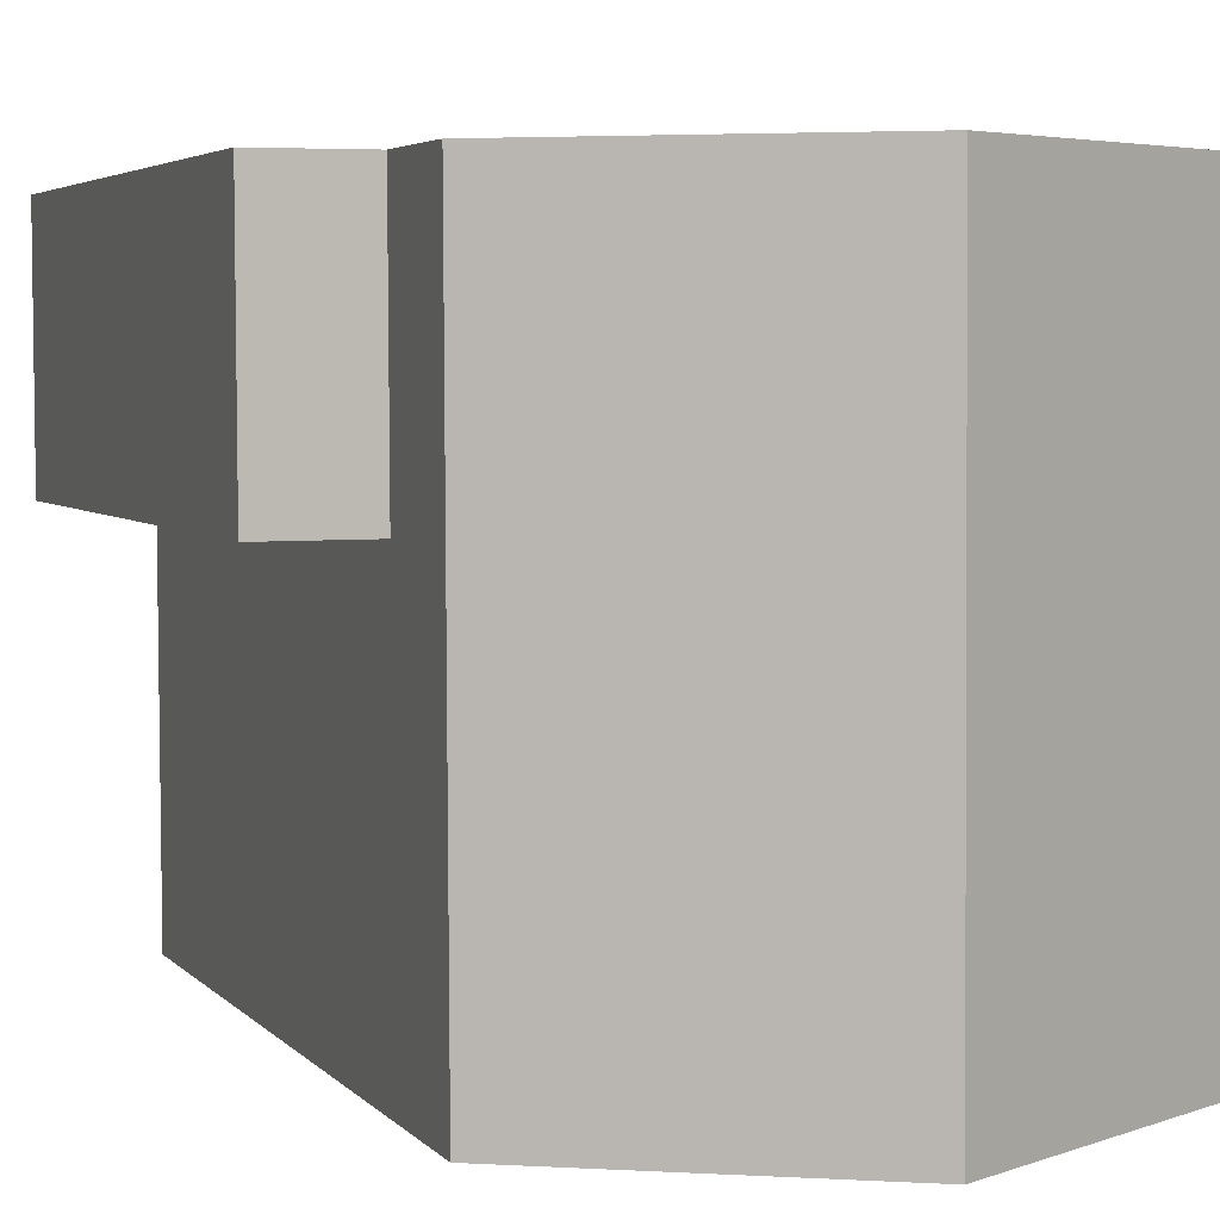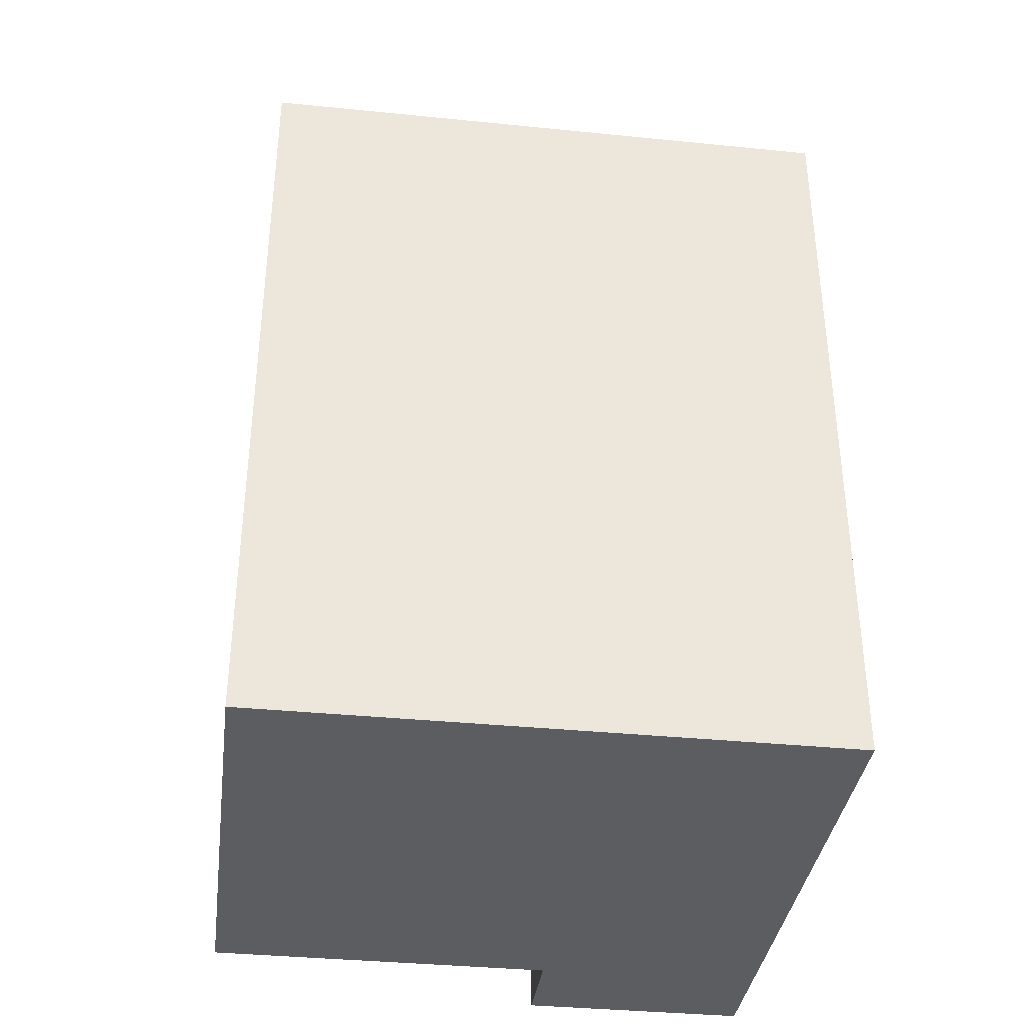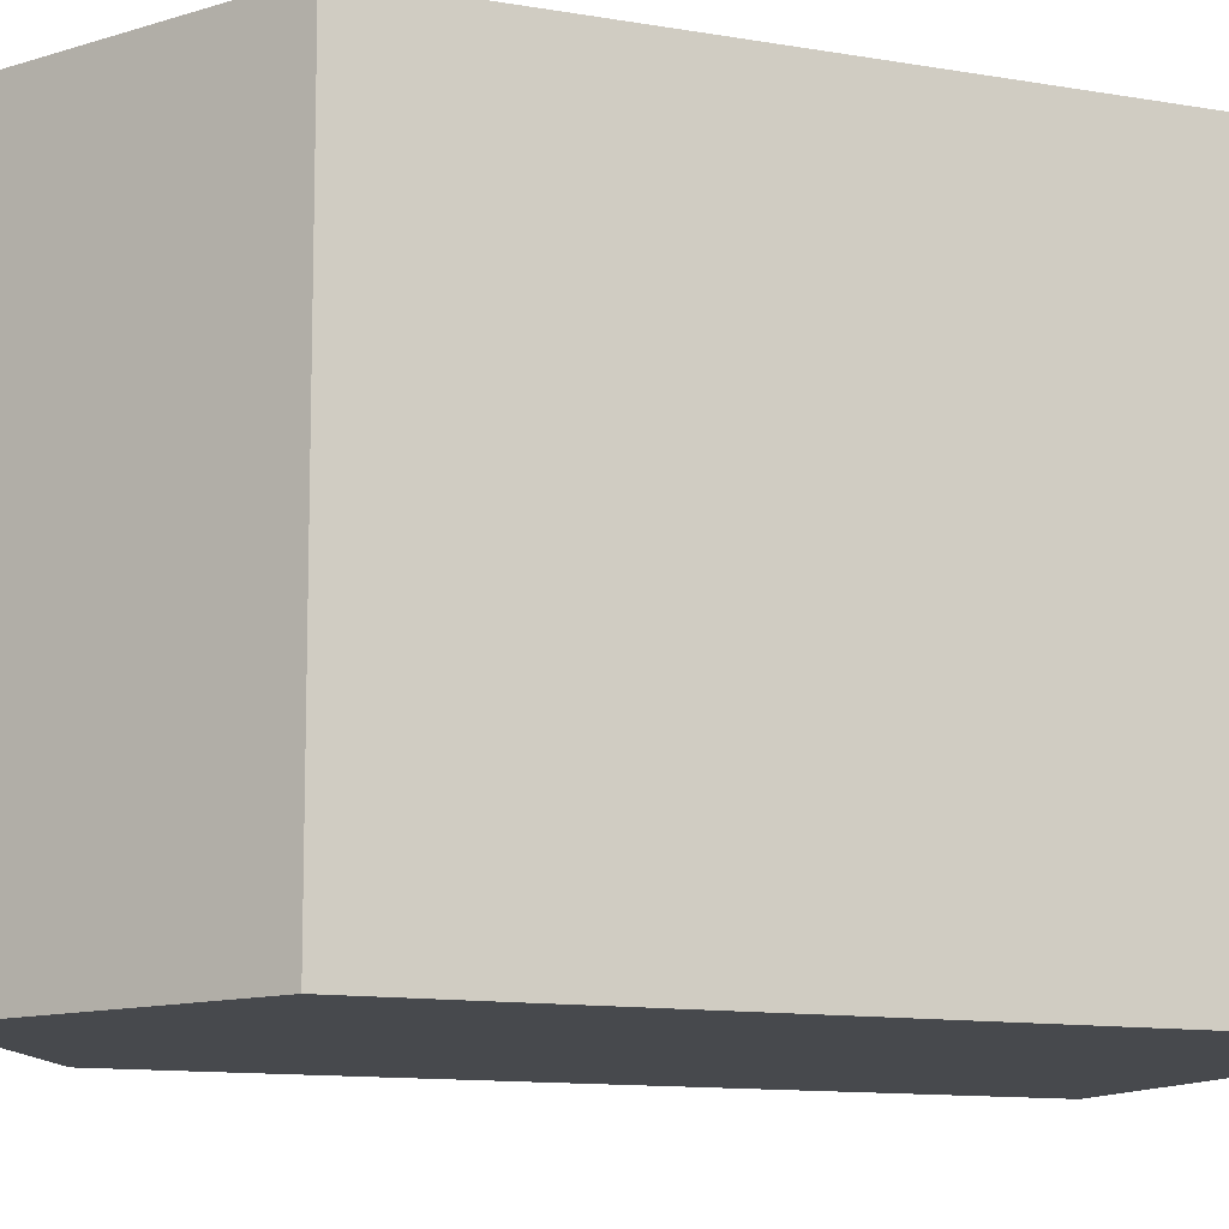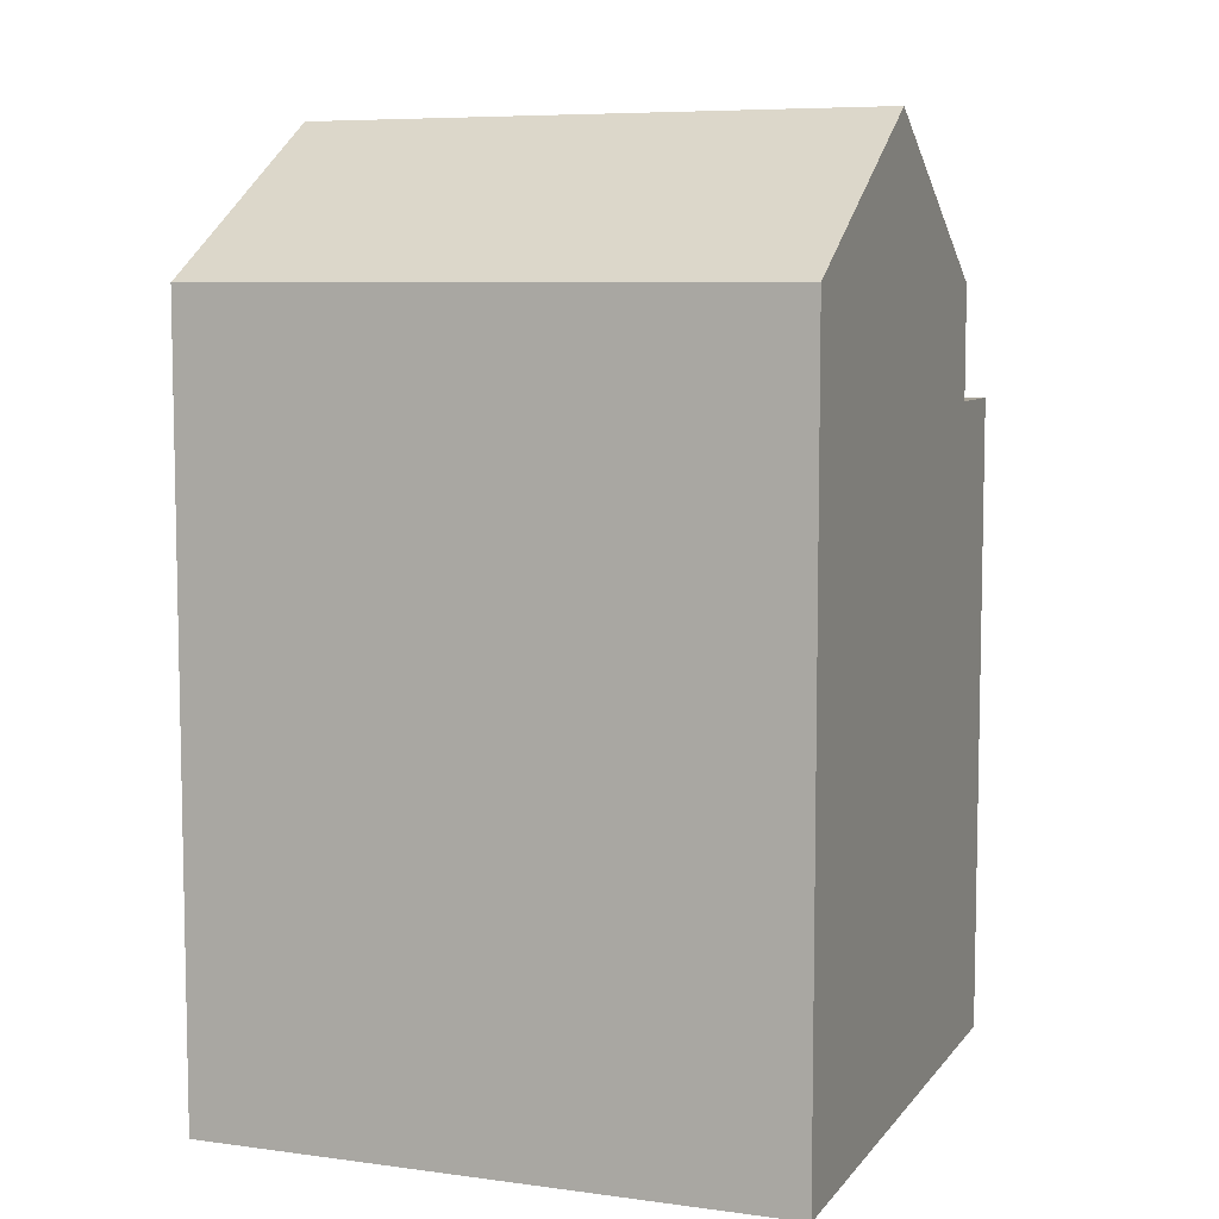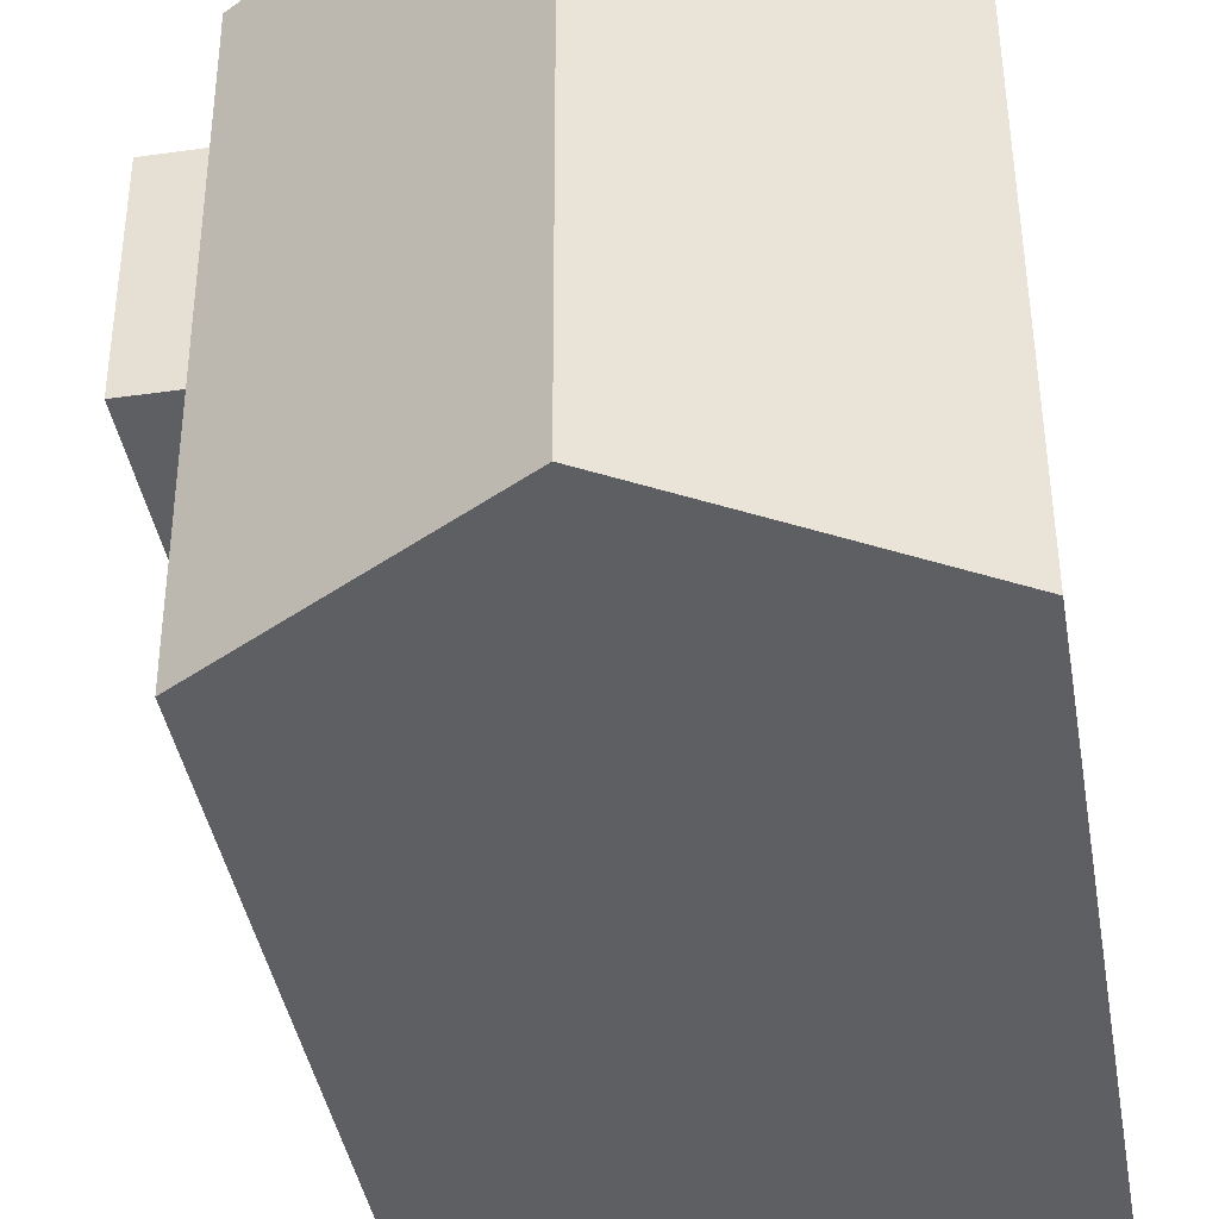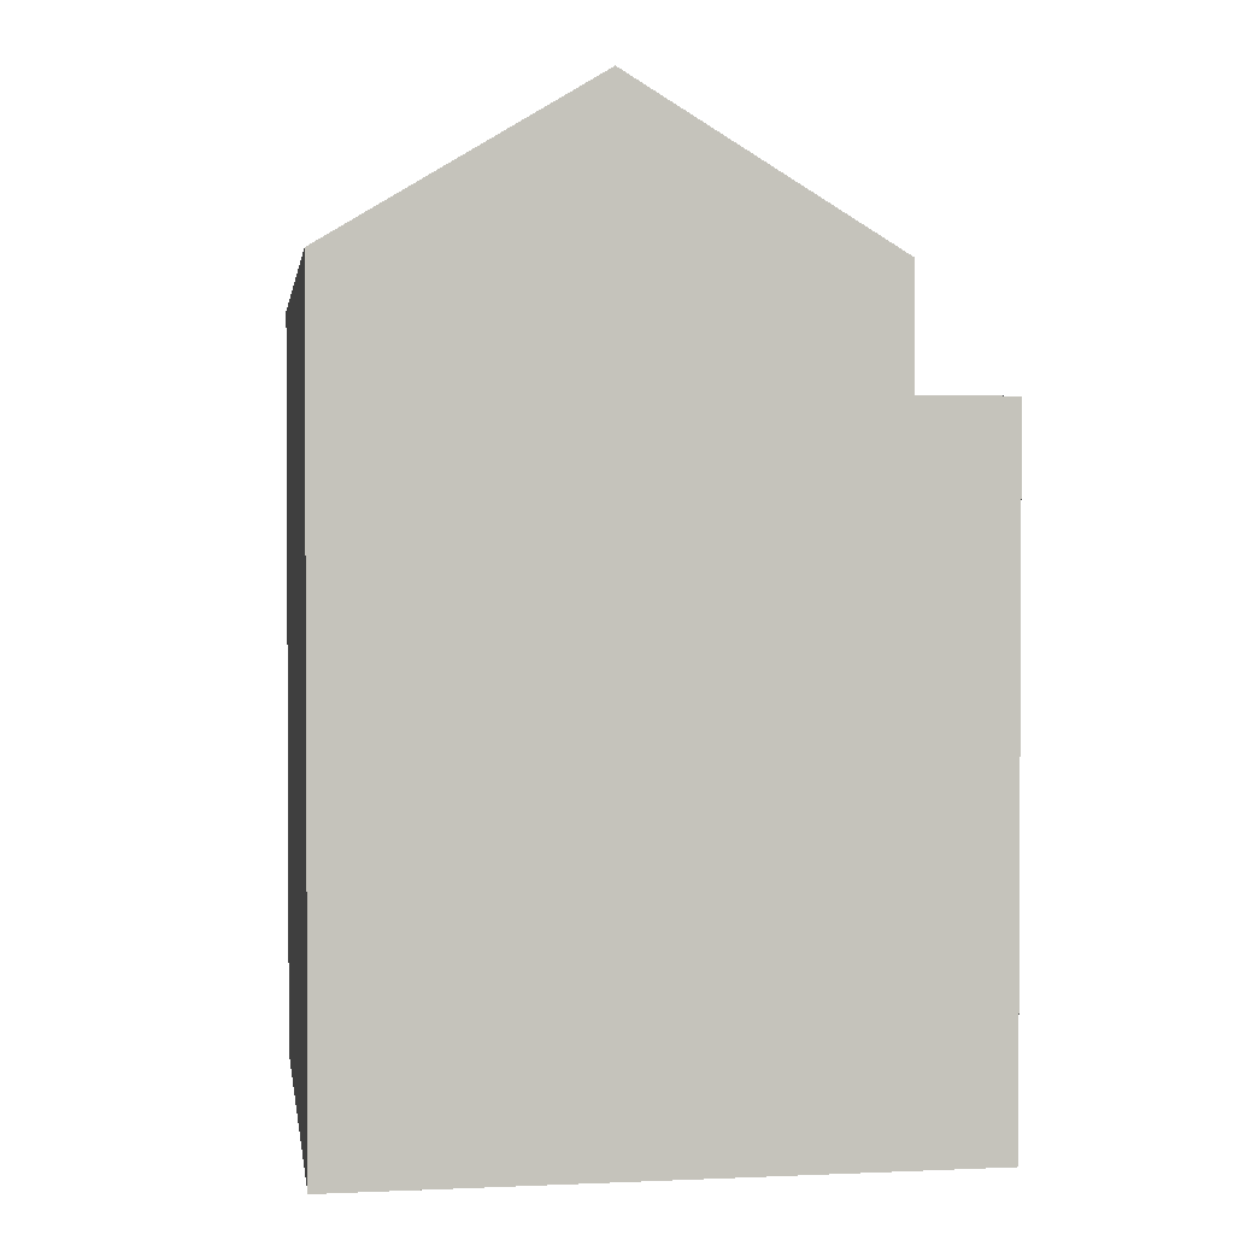
<metadata>
{"format":"obj","ext":"obj","renderer":"f3d","projection":"perspective","resolution":1024,"background":"white","views":[{"elev":4.0,"azim":160.6,"up":"+Z"},{"elev":-36.5,"azim":-97.2,"up":"+Y"},{"elev":-11.7,"azim":-112.5,"up":"+Z"},{"elev":7.2,"azim":-68.9,"up":"+Y"},{"elev":-40.4,"azim":-170.4,"up":"+Z"},{"elev":1.7,"azim":-8.5,"up":"+Y"}]}
</metadata>
<code>
v  -2.341 -3.615e-16 5.904
v  0 -1.221e-06 -7.475e-23
v  0.02825 -1.221e-06 5.894
v  -8.805 -3.631e-16 5.93
v  -15.27 -3.647e-16 5.955
v  -2.369 -5.778e-19 0.009437
v  -15.3 -3.731e-18 0.06093
v  -2.413 5.515e-16 -9.007
v  -15.34 5.484e-16 -8.956
v  -8.877 5.499e-16 -8.981
v  -15.34 19.6 -8.956
v  -8.833 23.49 0.03444
v  -8.876 23.49 -8.982
v  -15.3 19.6 0.06031
v  -8.805 23.49 5.929
v  -15.27 19.6 5.955
v  -2.369 19.6 0.008816
v  -2.412 19.6 -9.008
v  -2.341 19.6 5.903
v  -2.341 16.68 5.903
v  0.0003547 16.68 -0.0005278
v  -2.369 16.68 0.008909
v  0.0286 16.68 5.894
g defaultobject
f 1 2 3
f 2 1 4
f 2 4 5
f 2 5 6
f 6 5 7
f 6 7 8
f 8 7 9
f 8 9 10
f 1 2 3
f 2 1 4
f 2 4 5
f 2 5 6
f 6 5 7
f 6 7 8
f 8 7 9
f 8 9 10
f 11 12 13
f 12 11 14
f 12 14 15
f 15 14 16
f 13 17 18
f 17 13 12
f 17 12 19
f 19 12 15
f 20 21 22
f 21 20 23
f 11 12 13
f 12 11 14
f 12 14 15
f 15 14 16
f 13 17 18
f 17 13 12
f 17 12 19
f 19 12 15
f 20 21 22
f 21 20 23
f 15 20 19
f 20 15 16
f 20 3 23
f 3 20 16
f 3 16 1
f 1 16 5
f 1 5 4
f 11 10 9
f 10 11 8
f 8 11 18
f 18 11 13
f 9 14 11
f 14 9 16
f 16 9 5
f 5 9 7
f 8 22 6
f 22 8 18
f 22 18 17
f 22 17 19
f 19 20 22
f 22 2 6
f 2 22 21
f 2 23 3
f 23 2 21
f 15 20 19
f 20 15 16
f 20 3 23
f 3 20 16
f 3 16 1
f 1 16 5
f 1 5 4
f 11 10 9
f 10 11 8
f 8 11 18
f 18 11 13
f 9 14 11
f 14 9 16
f 16 9 5
f 5 9 7
f 8 22 6
f 22 8 18
f 22 18 17
f 22 17 19
f 19 20 22
f 22 2 6
f 2 22 21
f 2 23 3
f 23 2 21

</code>
